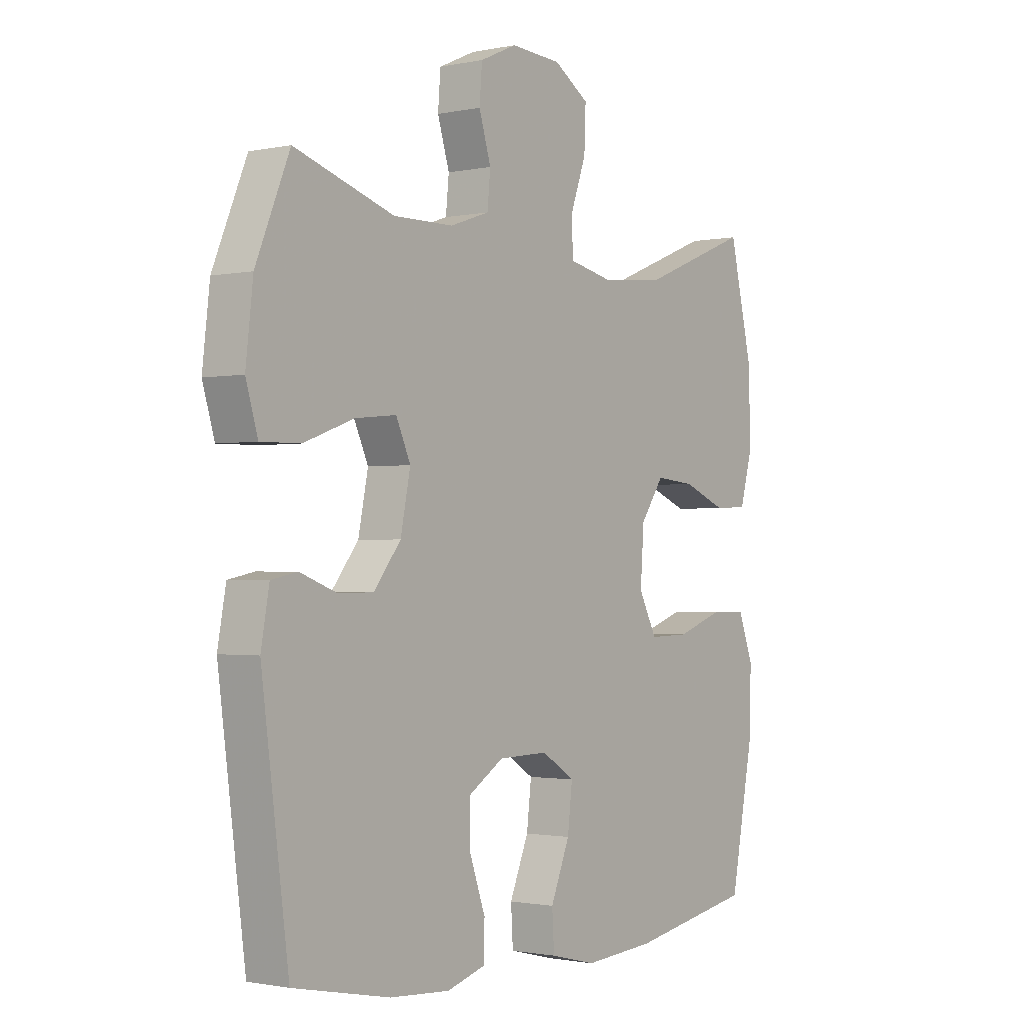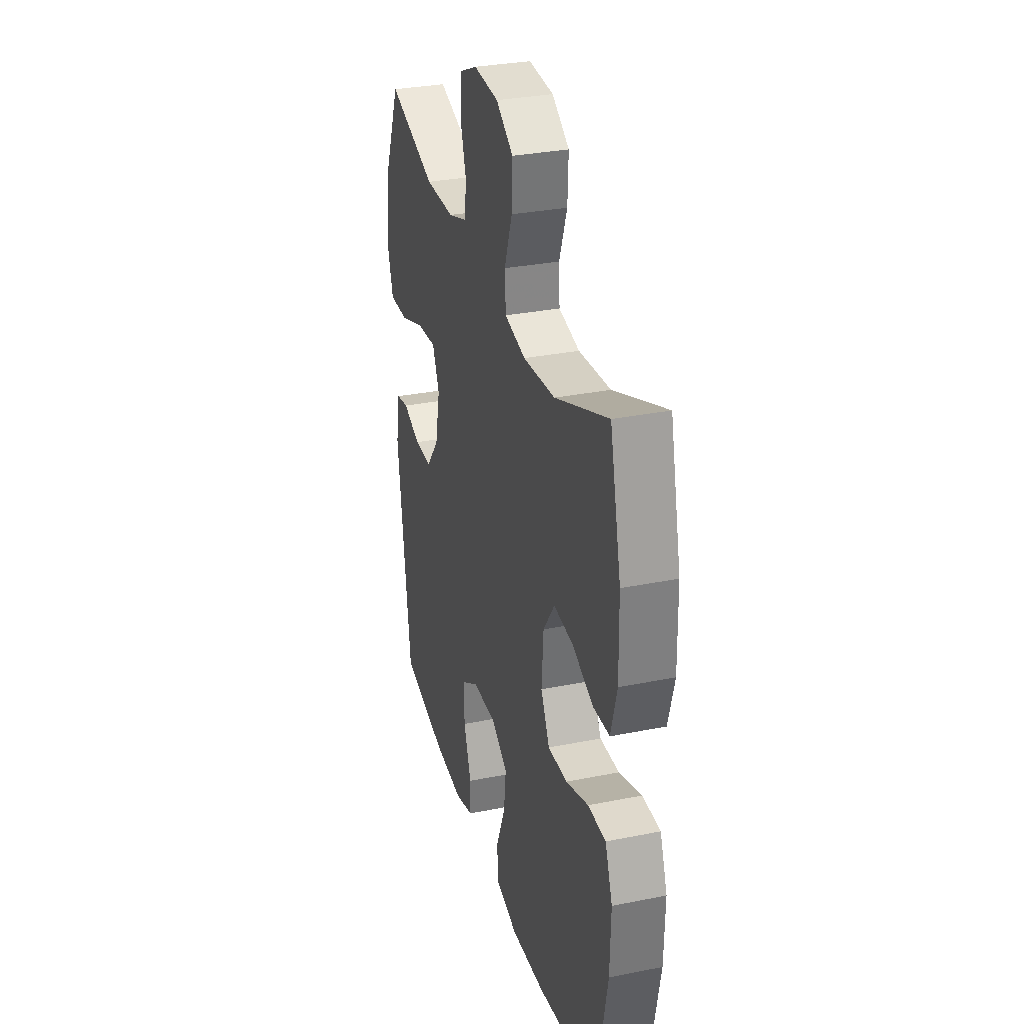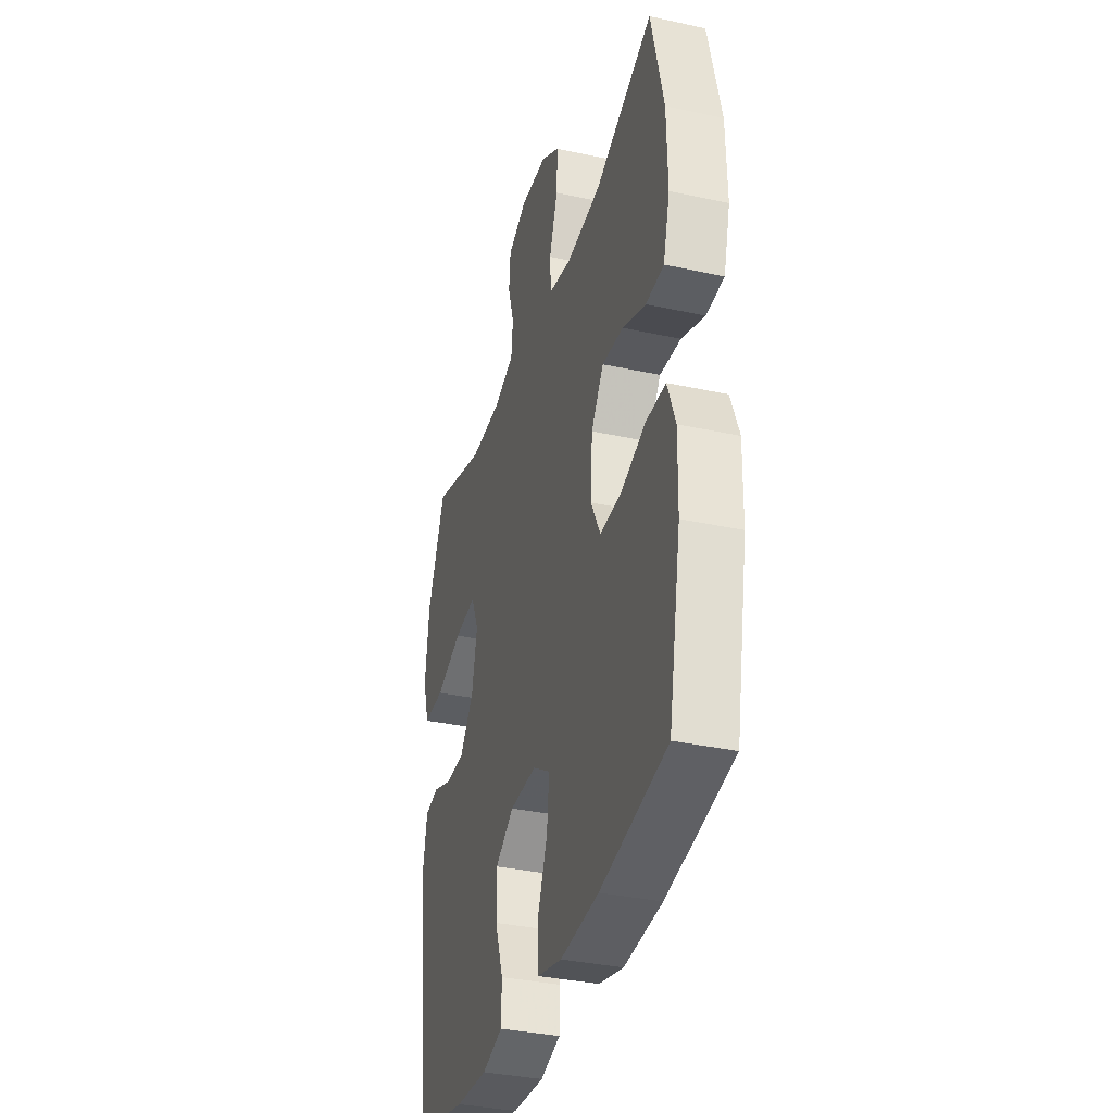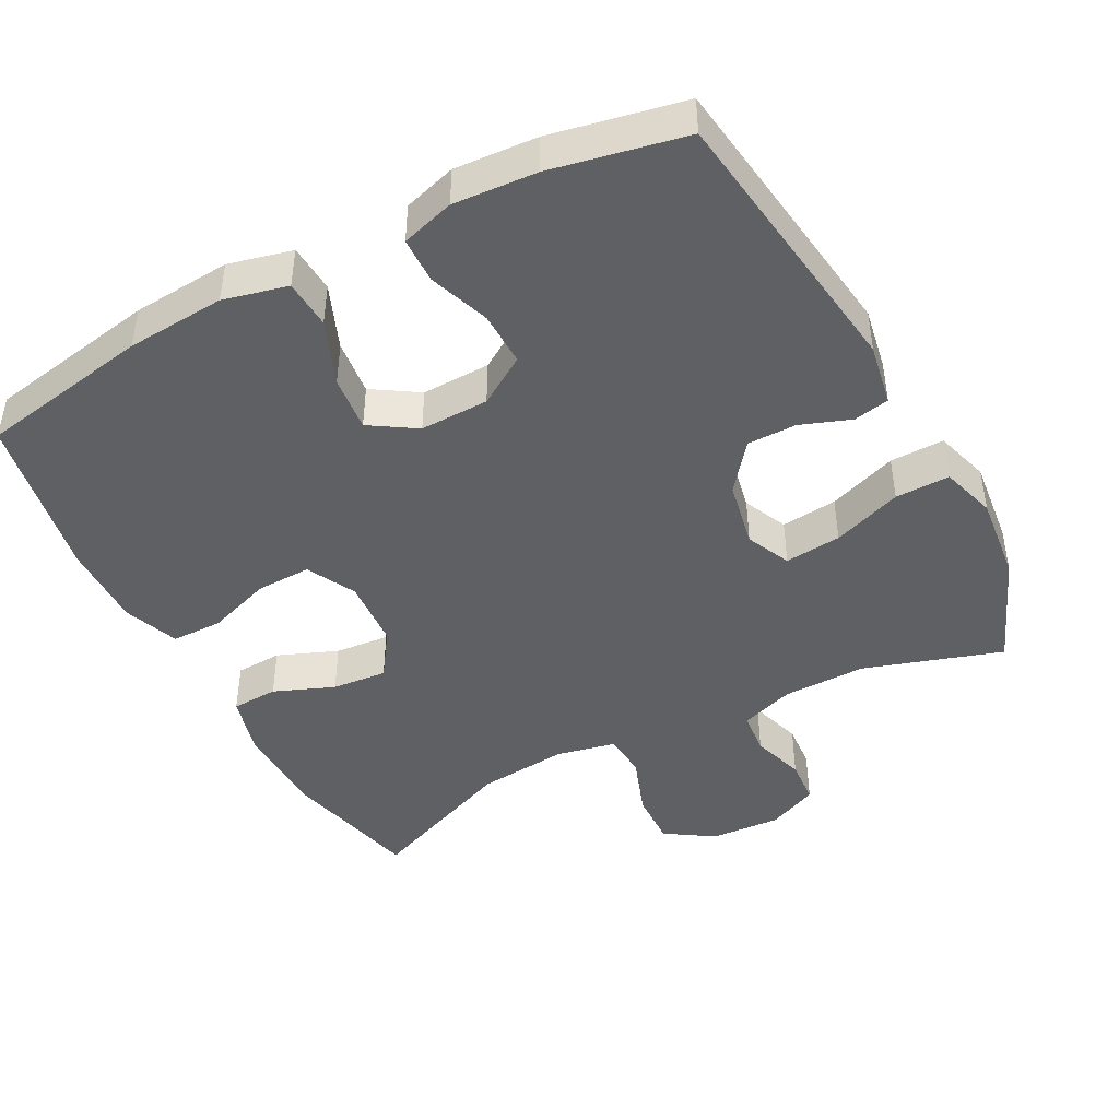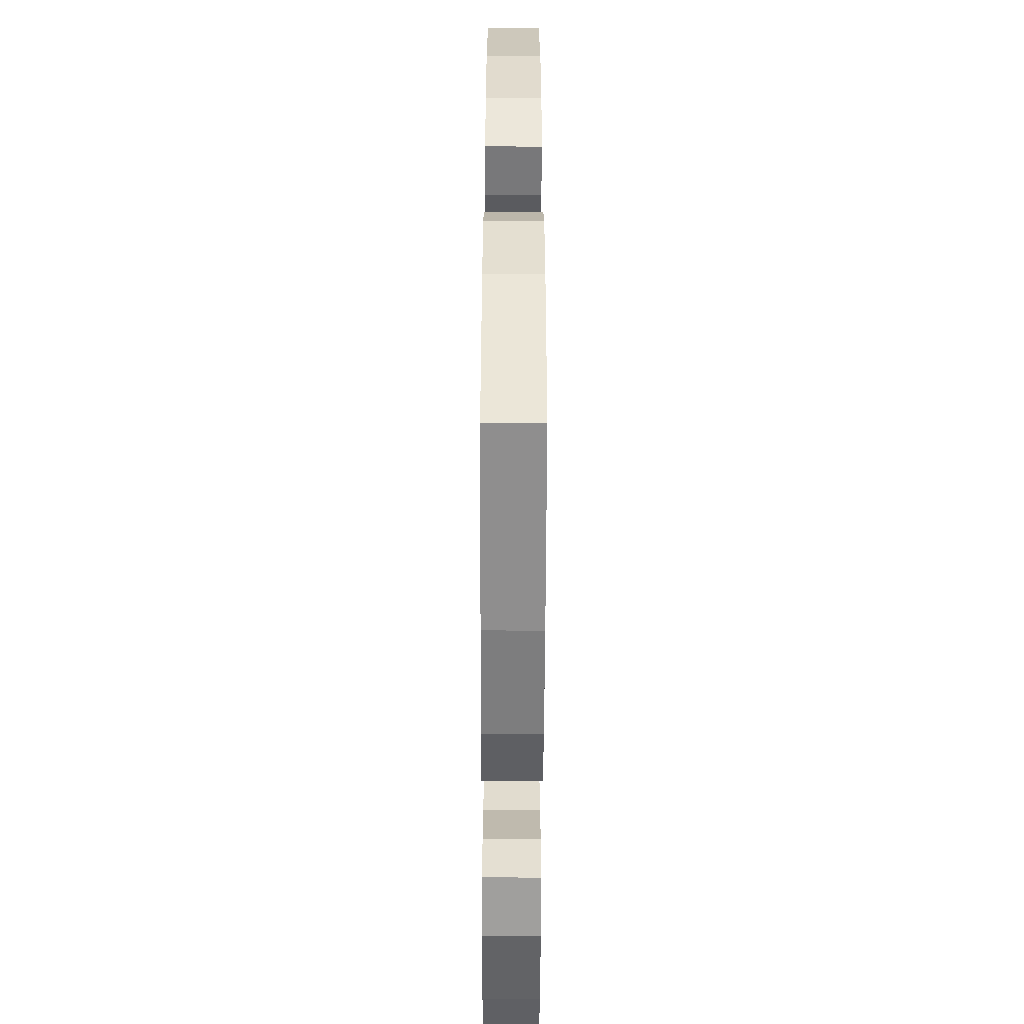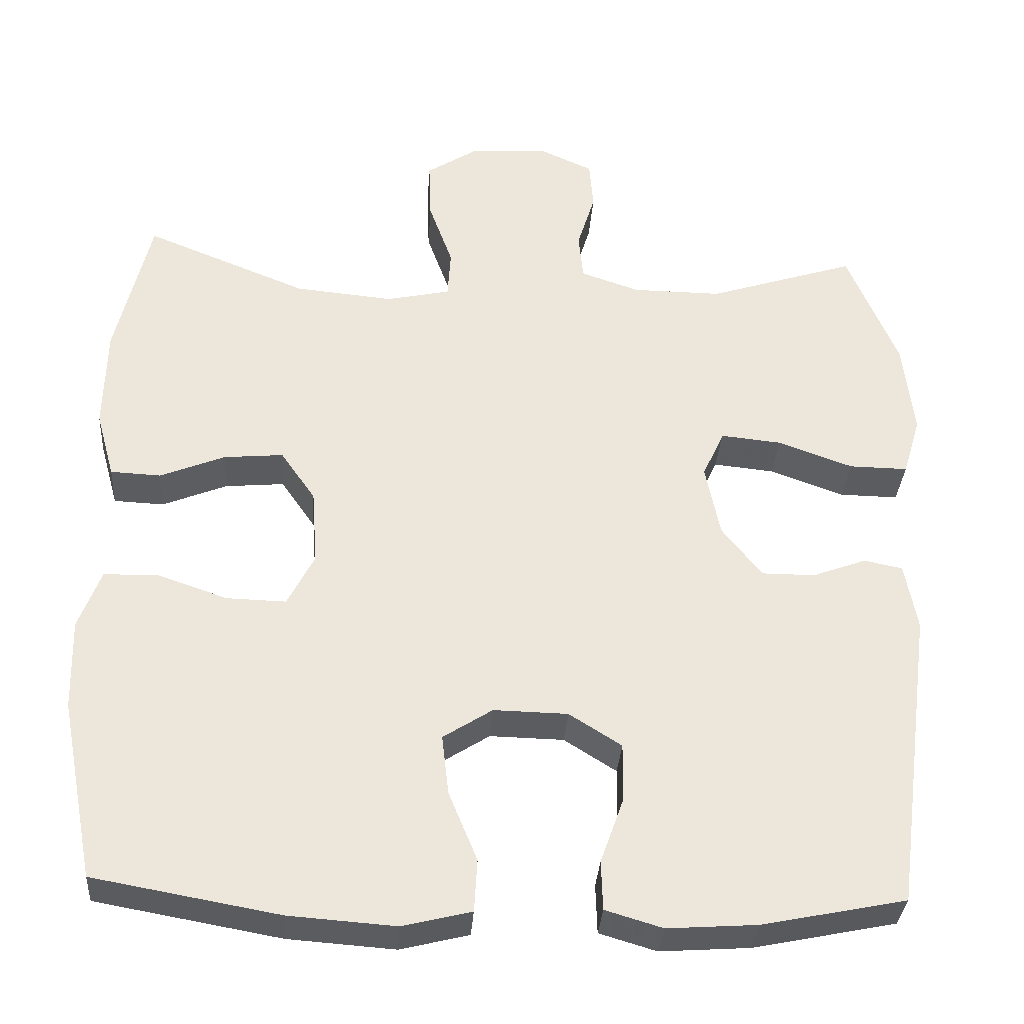
<metadata>
{"format":"obj","ext":"obj","renderer":"f3d","projection":"perspective","resolution":1024,"background":"white","views":[{"elev":-1.3,"azim":-53.1,"up":"+Z"},{"elev":31.5,"azim":74.1,"up":"+Z"},{"elev":-35.1,"azim":73.8,"up":"+Z"},{"elev":-44.5,"azim":-152.0,"up":"+Y"},{"elev":-54.9,"azim":89.8,"up":"+Z"},{"elev":-33.5,"azim":176.1,"up":"+Z"}]}
</metadata>
<code>
v 0.5 0.07 -0.5
v 0.26 0.07 -0.543
v 0.122 0.07 -0.553
v 0.033 0.07 -0.531
v 0.029 0.07 -0.463
v 0.066 0.07 -0.373
v 0.075 0.07 -0.295
v 0.011 0.07 -0.254
v -0.085 0.07 -0.256
v -0.153 0.07 -0.299
v -0.152 0.07 -0.375
v -0.122 0.07 -0.46
v -0.124 0.07 -0.524
v -0.198 0.07 -0.546
v -0.314 0.07 -0.538
v -0.5 0.07 -0.5
v -0.552 0.07 -0.106
v -0.536 0.07 -0.018
v -0.486 0.07 -0.008
v -0.416 0.07 -0.034
v -0.347 0.07 -0.034
v -0.295 0.07 0.032
v -0.276 0.07 0.126
v -0.304 0.07 0.188
v -0.383 0.07 0.18
v -0.48 0.07 0.145
v -0.556 0.07 0.144
v -0.579 0.07 0.221
v -0.565 0.07 0.343
v -0.5 0.07 0.5
v -0.308 0.07 0.438
v -0.192 0.07 0.439
v -0.116 0.07 0.465
v -0.11 0.07 0.526
v -0.133 0.07 0.601
v -0.128 0.07 0.665
v -0.057 0.07 0.697
v 0.041 0.07 0.691
v 0.109 0.07 0.647
v 0.106 0.07 0.57
v 0.075 0.07 0.484
v 0.079 0.07 0.421
v 0.162 0.07 0.403
v 0.289 0.07 0.415
v 0.5 0.07 0.5
v 0.545 0.07 0.309
v 0.548 0.07 0.176
v 0.524 0.07 0.089
v 0.459 0.07 0.086
v 0.375 0.07 0.12
v 0.298 0.07 0.127
v 0.253 0.07 0.062
v 0.246 0.07 -0.036
v 0.281 0.07 -0.104
v 0.358 0.07 -0.102
v 0.448 0.07 -0.071
v 0.519 0.07 -0.072
v 0.548 0.07 -0.149
v 0.545 0.07 -0.267
v 0.5 0 -0.5
v 0.26 0 -0.543
v 0.122 0 -0.553
v 0.033 0 -0.531
v 0.029 0 -0.463
v 0.066 0 -0.373
v 0.075 0 -0.295
v 0.011 0 -0.254
v -0.085 0 -0.256
v -0.153 0 -0.299
v -0.152 0 -0.375
v -0.122 0 -0.46
v -0.124 0 -0.524
v -0.198 0 -0.546
v -0.314 0 -0.538
v -0.5 0 -0.5
v -0.552 0 -0.106
v -0.536 0 -0.018
v -0.486 0 -0.008
v -0.416 0 -0.034
v -0.347 0 -0.034
v -0.295 0 0.032
v -0.276 0 0.126
v -0.304 0 0.188
v -0.383 0 0.18
v -0.48 0 0.145
v -0.556 0 0.144
v -0.579 0 0.221
v -0.565 0 0.343
v -0.5 0 0.5
v -0.308 0 0.438
v -0.192 0 0.439
v -0.116 0 0.465
v -0.11 0 0.526
v -0.133 0 0.601
v -0.128 0 0.665
v -0.057 0 0.697
v 0.041 0 0.691
v 0.109 0 0.647
v 0.106 0 0.57
v 0.075 0 0.484
v 0.079 0 0.421
v 0.162 0 0.403
v 0.289 0 0.415
v 0.5 0 0.5
v 0.545 0 0.309
v 0.548 0 0.176
v 0.524 0 0.089
v 0.459 0 0.086
v 0.375 0 0.12
v 0.298 0 0.127
v 0.253 0 0.062
v 0.246 0 -0.036
v 0.281 0 -0.104
v 0.358 0 -0.102
v 0.448 0 -0.071
v 0.519 0 -0.072
v 0.548 0 -0.149
v 0.545 0 -0.267
f 4 5 6
f 3 4 6
f 2 3 6
f 1 2 6
f 59 1 6
f 58 59 6
f 57 58 6
f 56 57 6
f 55 56 6
f 54 55 6 7
f 53 54 7 8
f 52 53 8 9
f 51 52 9 10
f 48 49 50
f 47 48 50
f 46 47 50
f 45 46 50
f 44 45 50
f 43 44 50 51
f 42 43 51 10
f 39 40 41
f 38 39 41
f 37 38 41
f 36 37 41
f 35 36 41
f 34 35 41
f 41 42 10
f 34 41 10
f 33 34 10
f 29 30 31
f 28 29 31
f 27 28 31
f 26 27 31
f 25 26 31
f 24 25 31 32
f 23 24 32 33
f 18 19 20
f 17 18 20
f 16 17 20
f 15 16 20
f 14 15 20
f 13 14 20
f 12 13 20
f 11 12 20
f 10 11 20 21
f 22 23 33 10
f 10 21 22
f 65 64 63
f 65 63 62
f 65 62 61
f 65 61 60
f 65 60 118
f 65 118 117
f 65 117 116
f 65 116 115
f 65 115 114
f 66 65 114 113
f 67 66 113 112
f 68 67 112 111
f 69 68 111 110
f 109 108 107
f 109 107 106
f 109 106 105
f 109 105 104
f 109 104 103
f 110 109 103 102
f 69 110 102 101
f 100 99 98
f 100 98 97
f 100 97 96
f 100 96 95
f 100 95 94
f 100 94 93
f 69 101 100
f 69 100 93
f 69 93 92
f 90 89 88
f 90 88 87
f 90 87 86
f 90 86 85
f 90 85 84
f 91 90 84 83
f 92 91 83 82
f 79 78 77
f 79 77 76
f 79 76 75
f 79 75 74
f 79 74 73
f 79 73 72
f 79 72 71
f 79 71 70
f 80 79 70 69
f 69 92 82 81
f 81 80 69
f 1 60 61 2
f 2 61 62 3
f 3 62 63 4
f 4 63 64 5
f 5 64 65 6
f 6 65 66 7
f 7 66 67 8
f 8 67 68 9
f 9 68 69 10
f 10 69 70 11
f 11 70 71 12
f 12 71 72 13
f 13 72 73 14
f 14 73 74 15
f 15 74 75 16
f 16 75 76 17
f 17 76 77 18
f 18 77 78 19
f 19 78 79 20
f 20 79 80 21
f 21 80 81 22
f 22 81 82 23
f 23 82 83 24
f 24 83 84 25
f 25 84 85 26
f 26 85 86 27
f 27 86 87 28
f 28 87 88 29
f 29 88 89 30
f 30 89 90 31
f 31 90 91 32
f 32 91 92 33
f 33 92 93 34
f 34 93 94 35
f 35 94 95 36
f 36 95 96 37
f 37 96 97 38
f 38 97 98 39
f 39 98 99 40
f 40 99 100 41
f 41 100 101 42
f 42 101 102 43
f 43 102 103 44
f 44 103 104 45
f 45 104 105 46
f 46 105 106 47
f 47 106 107 48
f 48 107 108 49
f 49 108 109 50
f 50 109 110 51
f 51 110 111 52
f 52 111 112 53
f 53 112 113 54
f 54 113 114 55
f 55 114 115 56
f 56 115 116 57
f 57 116 117 58
f 58 117 118 59
f 59 118 60 1

</code>
